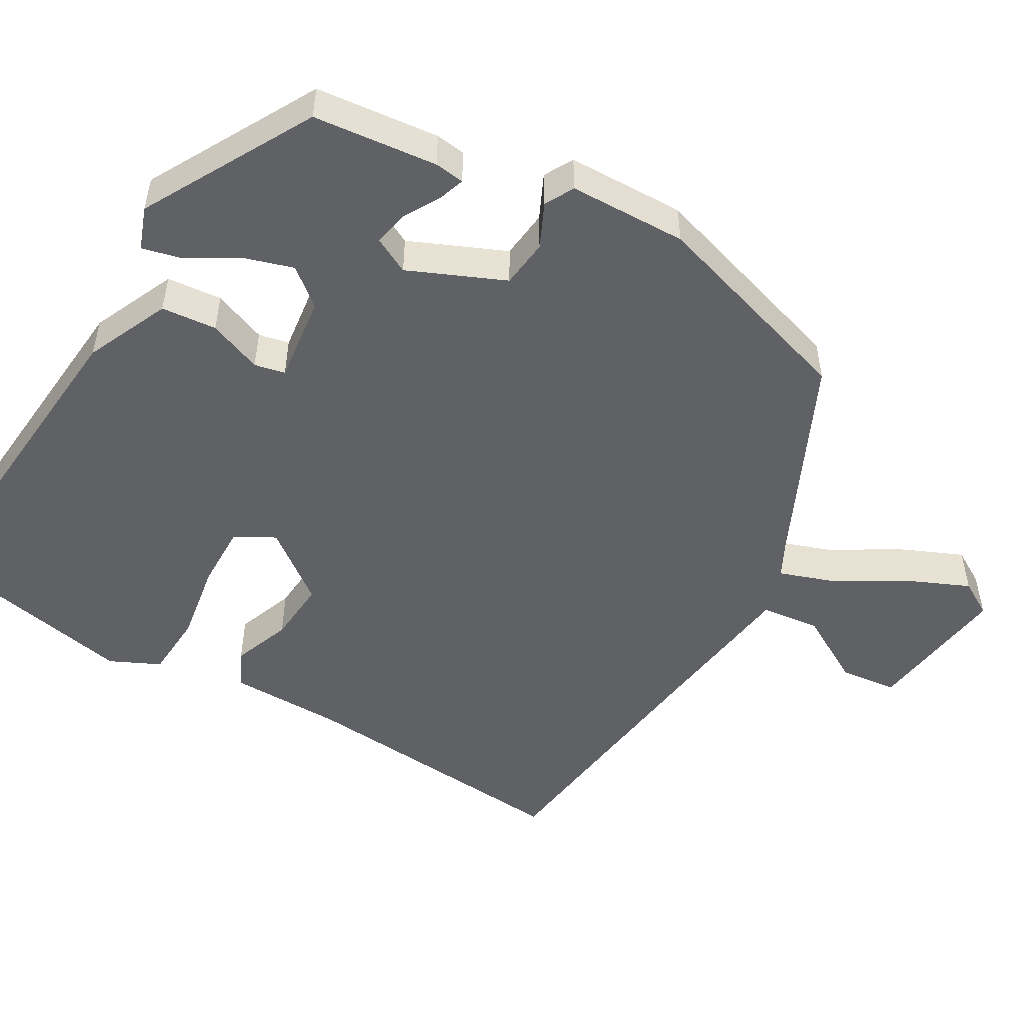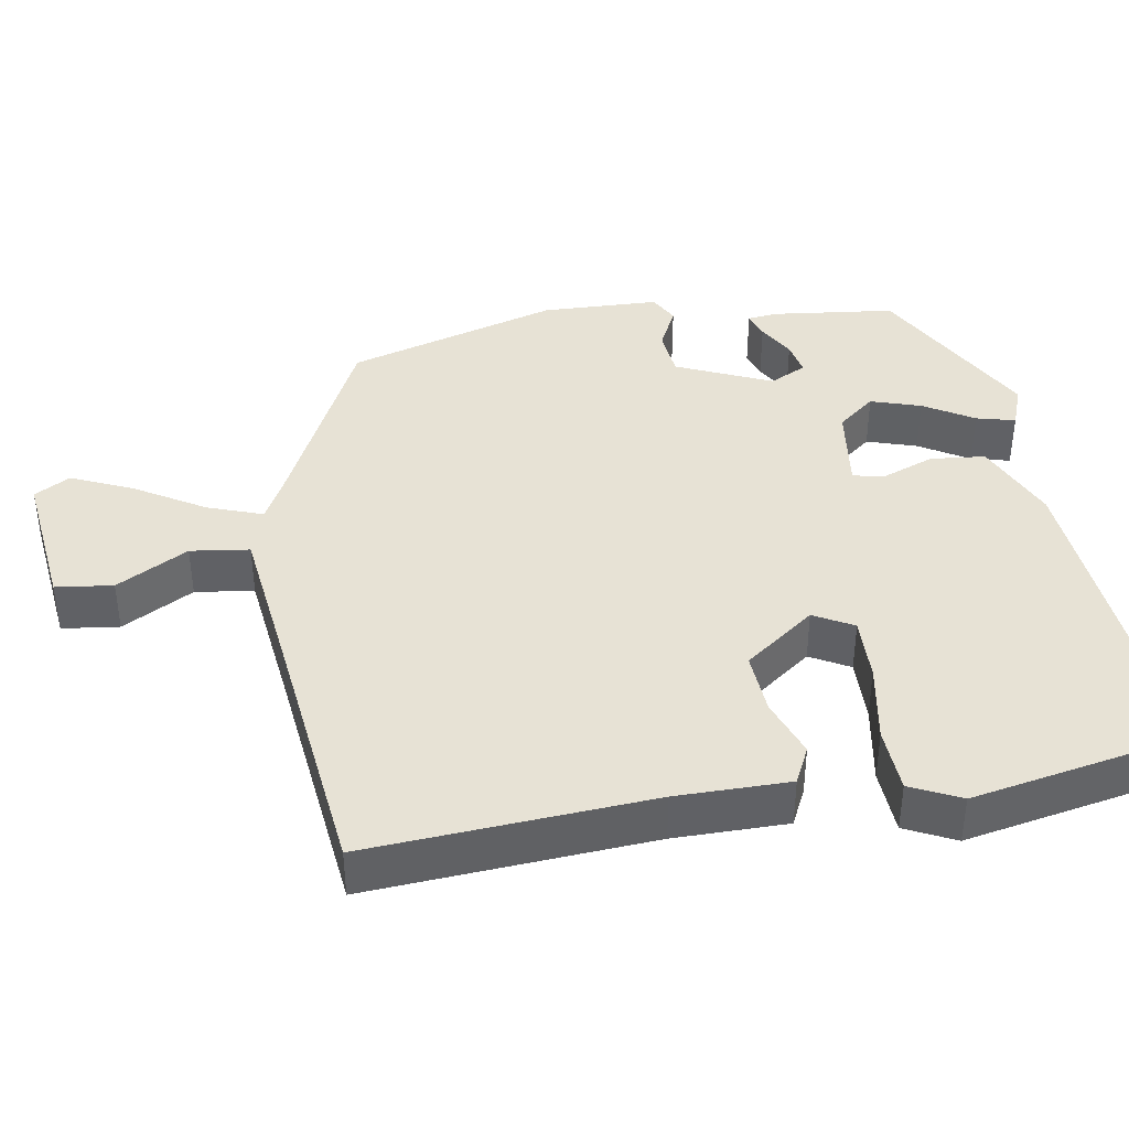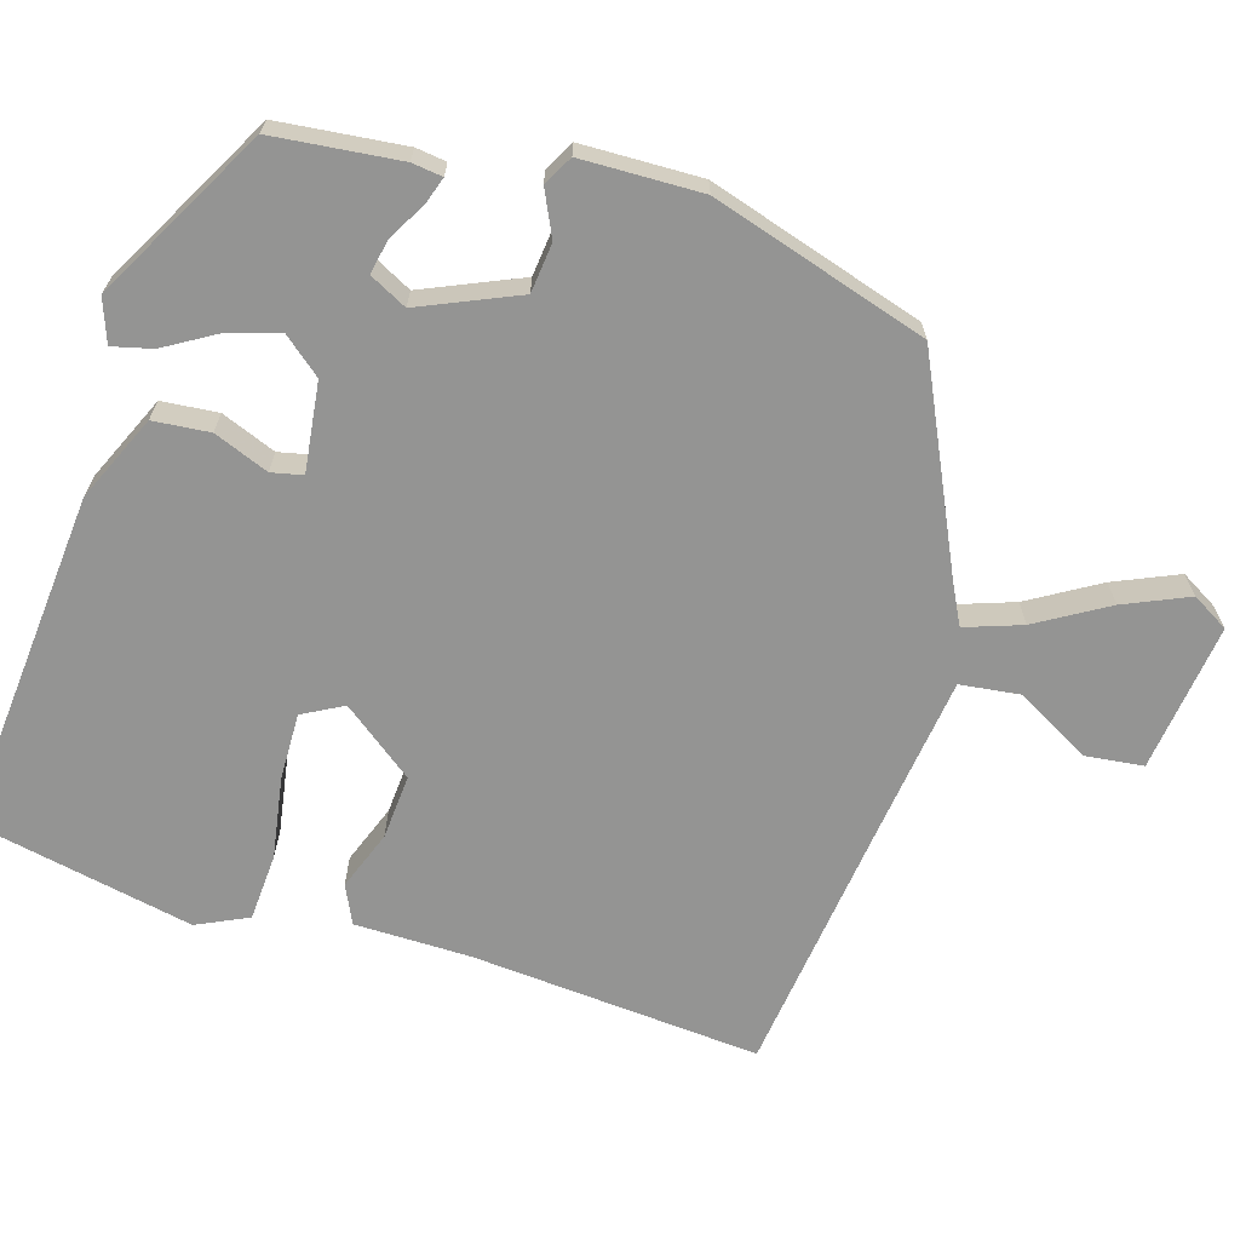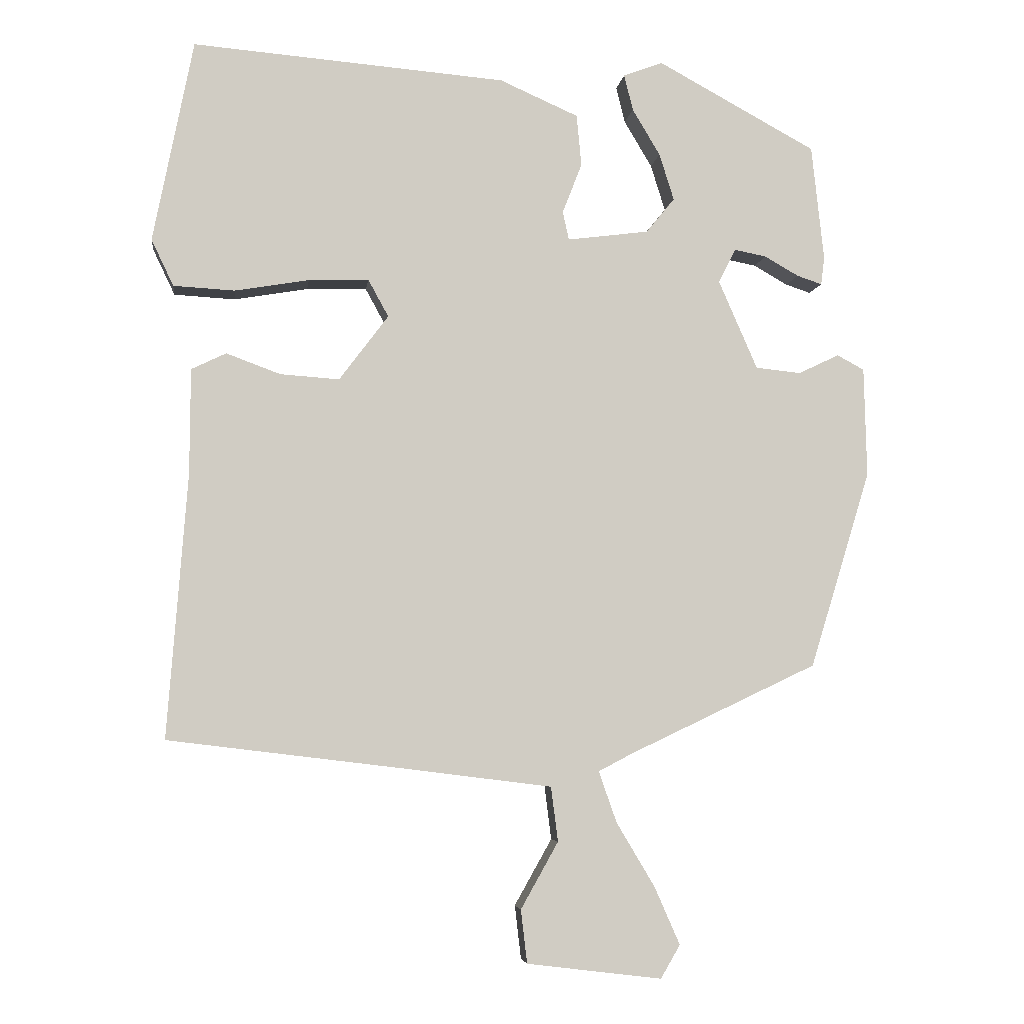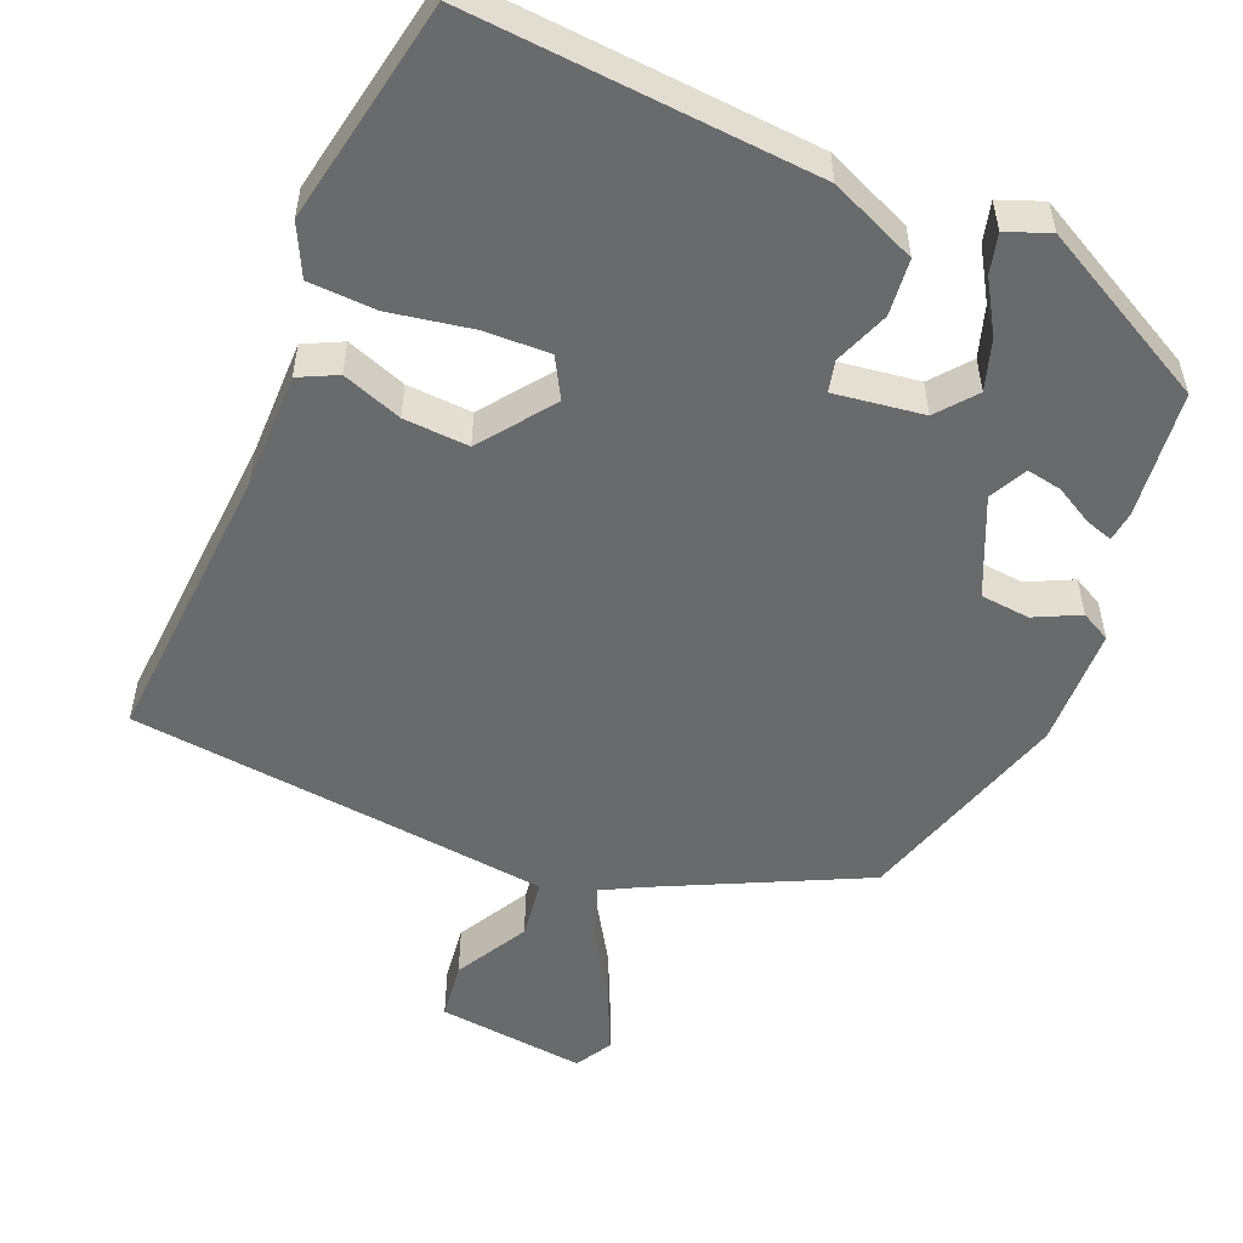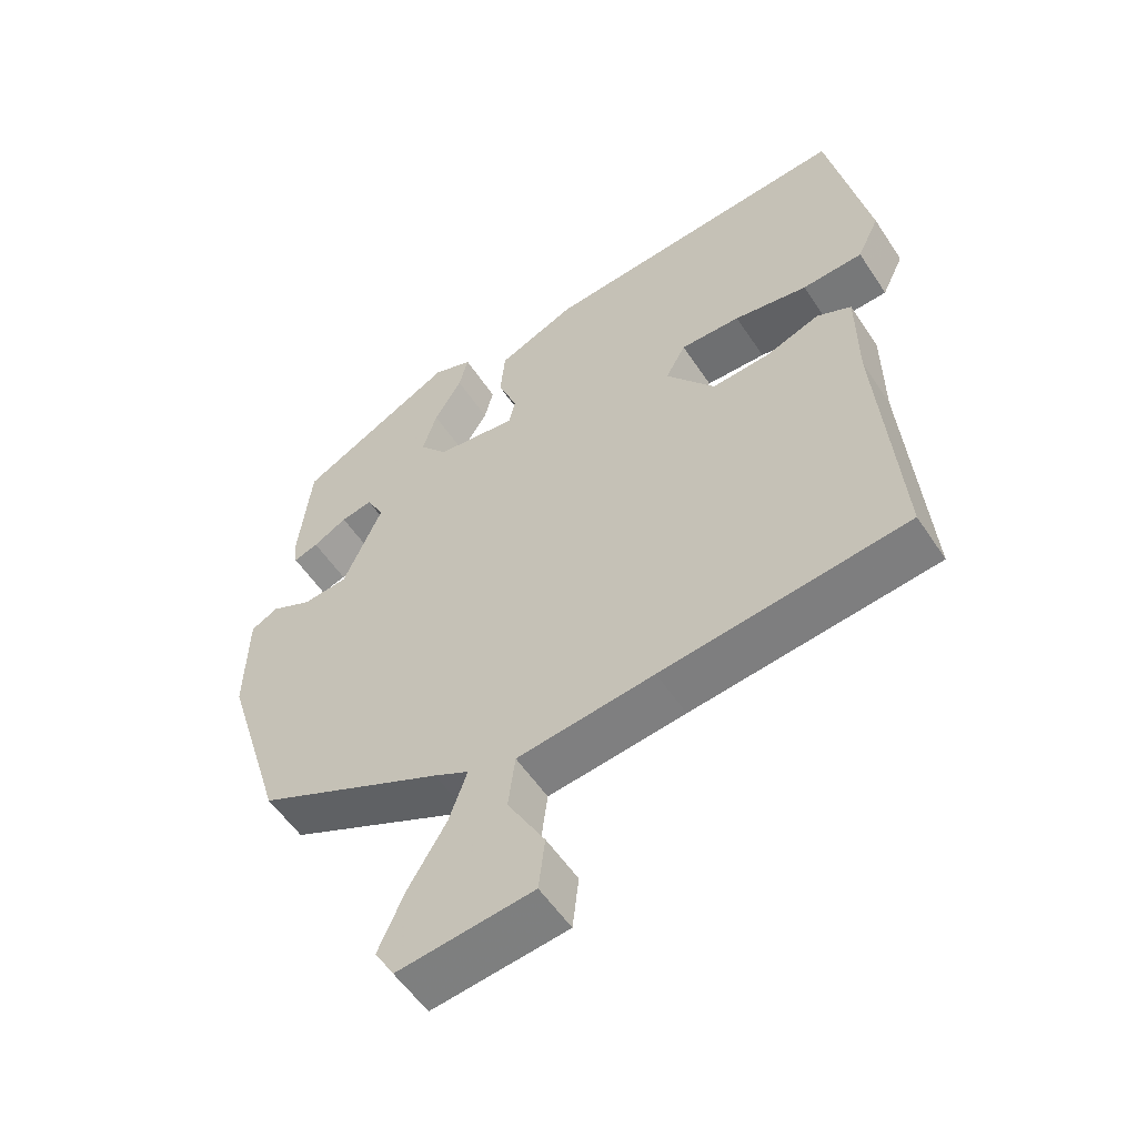
<metadata>
{"format":"obj","ext":"obj","renderer":"f3d","projection":"perspective","resolution":1024,"background":"white","views":[{"elev":-50.3,"azim":59.6,"up":"+Y"},{"elev":40.1,"azim":-99.1,"up":"+Y"},{"elev":-67.0,"azim":72.9,"up":"+Y"},{"elev":-5.1,"azim":-7.1,"up":"+Z"},{"elev":-52.9,"azim":-22.2,"up":"+Y"},{"elev":-55.4,"azim":-147.0,"up":"+Z"}]}
</metadata>
<code>
v -0.453 0.07 0.514
v -0.002 0.07 0.476
v 0.111 0.07 0.426
v 0.118 0.07 0.352
v 0.09 0.07 0.28
v 0.099 0.07 0.239
v 0.216 0.07 0.254
v 0.257 0.07 0.304
v 0.236 0.07 0.371
v 0.196 0.07 0.438
v 0.183 0.07 0.49
v 0.24 0.07 0.511
v 0.468 0.07 0.387
v 0.486 0.07 0.221
v 0.481 0.07 0.181
v 0.445 0.07 0.193
v 0.396 0.07 0.221
v 0.35 0.07 0.23
v 0.325 0.07 0.181
v 0.381 0.07 0.053
v 0.446 0.07 0.046
v 0.505 0.07 0.074
v 0.544 0.07 0.053
v 0.548 0.07 -0.105
v 0.461 0.07 -0.389
v 0.191 0.07 -0.517
v 0.141 0.07 -0.543
v 0.167 0.07 -0.617
v 0.222 0.07 -0.709
v 0.259 0.07 -0.793
v 0.231 0.07 -0.841
v 0.036 0.07 -0.817
v 0.027 0.07 -0.74
v 0.081 0.07 -0.644
v 0.071 0.07 -0.565
v -0.127 0.07 -0.54
v -0.482 0.07 -0.497
v -0.453 0.07 -0.117
v -0.452 0.07 0.035
v -0.402 0.07 0.059
v -0.324 0.07 0.03
v -0.239 0.07 0.024
v -0.168 0.07 0.118
v -0.197 0.07 0.171
v -0.284 0.07 0.169
v -0.391 0.07 0.151
v -0.479 0.07 0.156
v -0.511 0.07 0.223
v -0.453 0 0.514
v -0.002 0 0.476
v 0.111 0 0.426
v 0.118 0 0.352
v 0.09 0 0.28
v 0.099 0 0.239
v 0.216 0 0.254
v 0.257 0 0.304
v 0.236 0 0.371
v 0.196 0 0.438
v 0.183 0 0.49
v 0.24 0 0.511
v 0.468 0 0.387
v 0.486 0 0.221
v 0.481 0 0.181
v 0.445 0 0.193
v 0.396 0 0.221
v 0.35 0 0.23
v 0.325 0 0.181
v 0.381 0 0.053
v 0.446 0 0.046
v 0.505 0 0.074
v 0.544 0 0.053
v 0.548 0 -0.105
v 0.461 0 -0.389
v 0.191 0 -0.517
v 0.141 0 -0.543
v 0.167 0 -0.617
v 0.222 0 -0.709
v 0.259 0 -0.793
v 0.231 0 -0.841
v 0.036 0 -0.817
v 0.027 0 -0.74
v 0.081 0 -0.644
v 0.071 0 -0.565
v -0.127 0 -0.54
v -0.482 0 -0.497
v -0.453 0 -0.117
v -0.452 0 0.035
v -0.402 0 0.059
v -0.324 0 0.03
v -0.239 0 0.024
v -0.168 0 0.118
v -0.197 0 0.171
v -0.284 0 0.169
v -0.391 0 0.151
v -0.479 0 0.156
v -0.511 0 0.223
f 3 4 5
f 2 3 5
f 1 2 5
f 48 1 5
f 47 48 5
f 46 47 5
f 45 46 5
f 44 45 5 6
f 43 44 6 7
f 42 43 7
f 38 39 40 41
f 38 41 42
f 37 38 42
f 36 37 42
f 35 36 42 7
f 32 33 34
f 31 32 34
f 30 31 34
f 29 30 34
f 28 29 34
f 27 28 34 35
f 35 7 8
f 27 35 8
f 26 27 8
f 24 25 26
f 23 24 26
f 22 23 26
f 21 22 26
f 20 21 26
f 19 20 26 8
f 15 16 17
f 14 15 17
f 13 14 17
f 12 13 17
f 11 12 17
f 10 11 17
f 9 10 17
f 9 17 18
f 8 9 18 19
f 53 52 51
f 53 51 50
f 53 50 49
f 53 49 96
f 53 96 95
f 53 95 94
f 53 94 93
f 54 53 93 92
f 55 54 92 91
f 55 91 90
f 89 88 87 86
f 90 89 86
f 90 86 85
f 90 85 84
f 55 90 84 83
f 82 81 80
f 82 80 79
f 82 79 78
f 82 78 77
f 82 77 76
f 83 82 76 75
f 56 55 83
f 56 83 75
f 56 75 74
f 74 73 72
f 74 72 71
f 74 71 70
f 74 70 69
f 74 69 68
f 56 74 68 67
f 65 64 63
f 65 63 62
f 65 62 61
f 65 61 60
f 65 60 59
f 65 59 58
f 65 58 57
f 66 65 57
f 67 66 57 56
f 1 49 50 2
f 2 50 51 3
f 3 51 52 4
f 4 52 53 5
f 5 53 54 6
f 6 54 55 7
f 7 55 56 8
f 8 56 57 9
f 9 57 58 10
f 10 58 59 11
f 11 59 60 12
f 12 60 61 13
f 13 61 62 14
f 14 62 63 15
f 15 63 64 16
f 16 64 65 17
f 17 65 66 18
f 18 66 67 19
f 19 67 68 20
f 20 68 69 21
f 21 69 70 22
f 22 70 71 23
f 23 71 72 24
f 24 72 73 25
f 25 73 74 26
f 26 74 75 27
f 27 75 76 28
f 28 76 77 29
f 29 77 78 30
f 30 78 79 31
f 31 79 80 32
f 32 80 81 33
f 33 81 82 34
f 34 82 83 35
f 35 83 84 36
f 36 84 85 37
f 37 85 86 38
f 38 86 87 39
f 39 87 88 40
f 40 88 89 41
f 41 89 90 42
f 42 90 91 43
f 43 91 92 44
f 44 92 93 45
f 45 93 94 46
f 46 94 95 47
f 47 95 96 48
f 48 96 49 1

</code>
